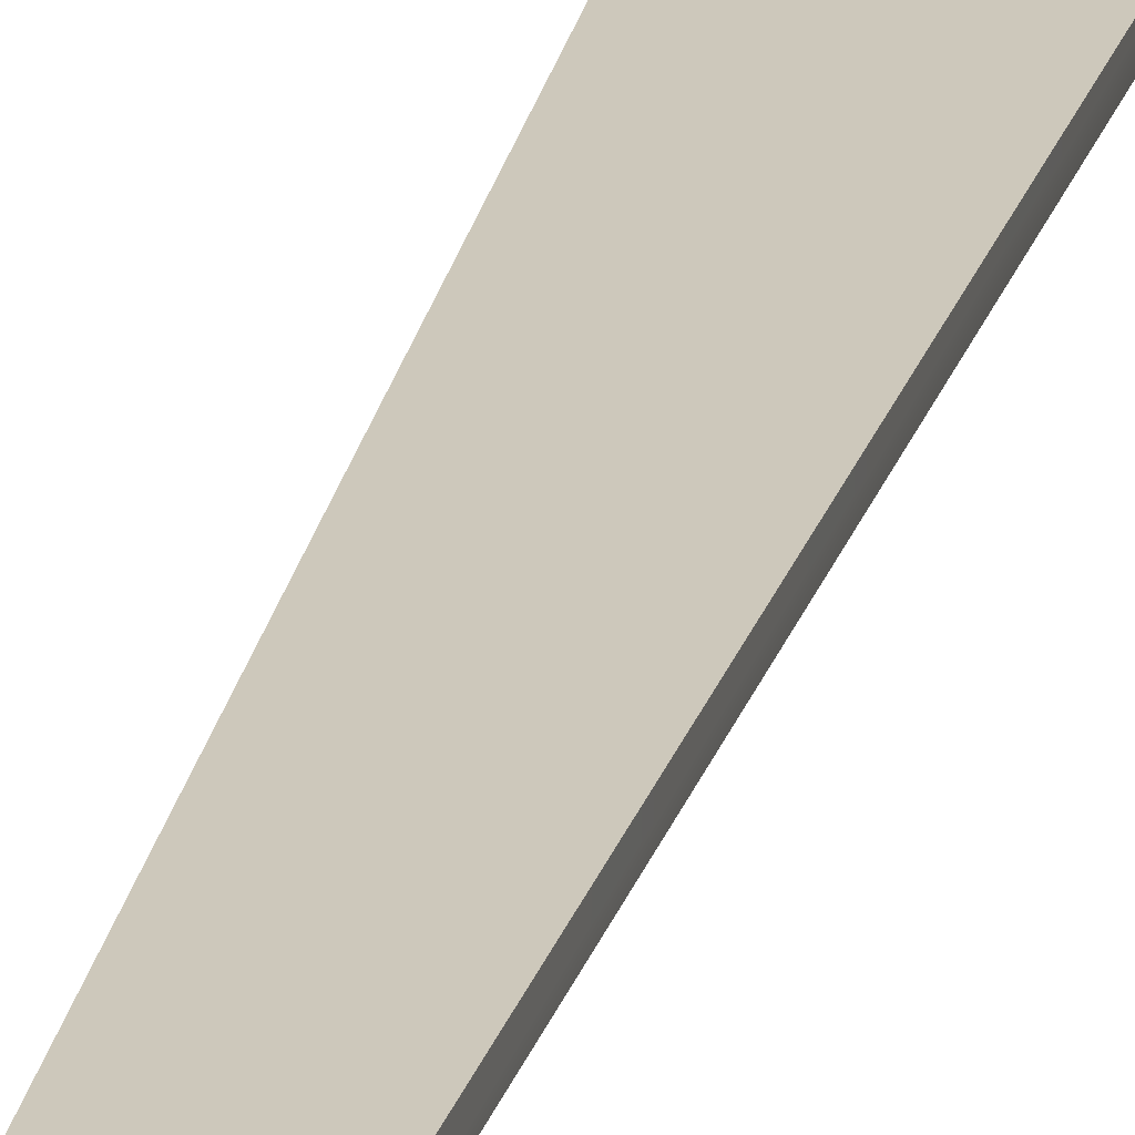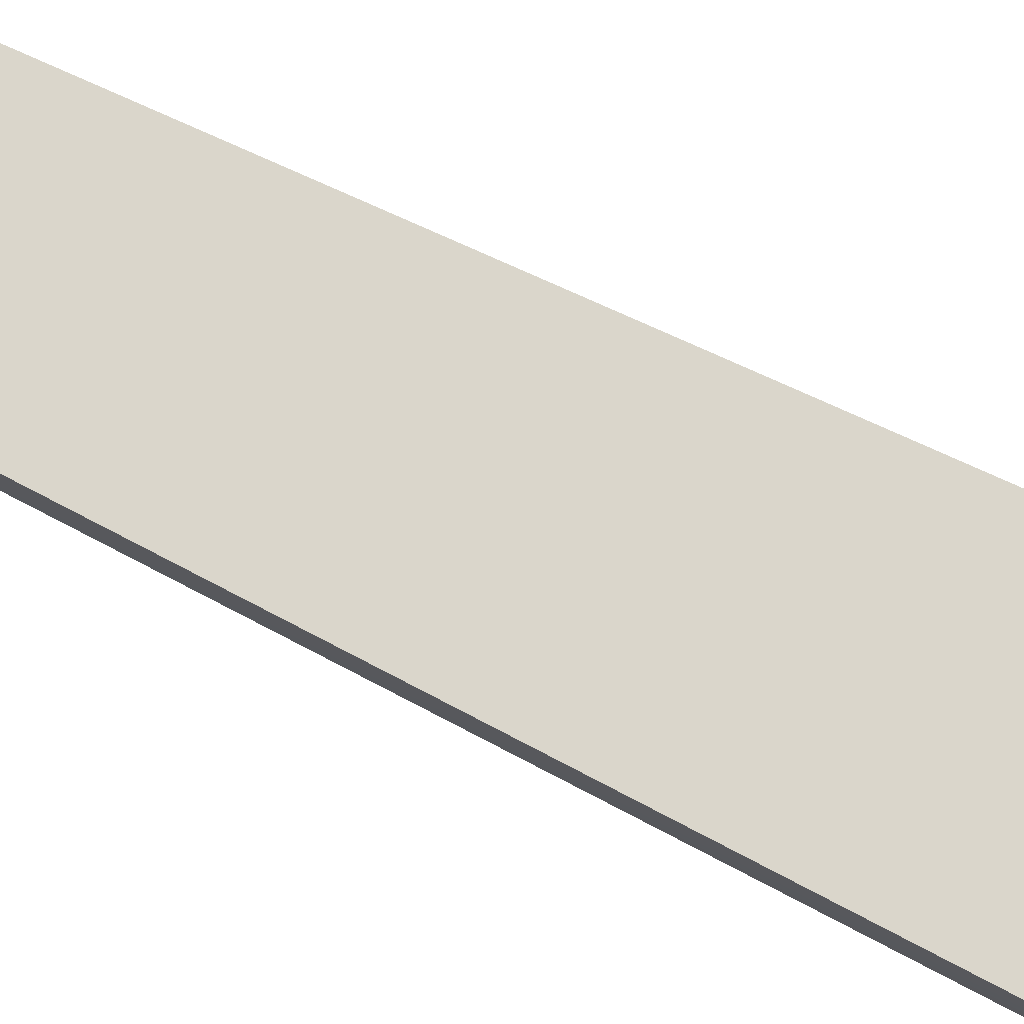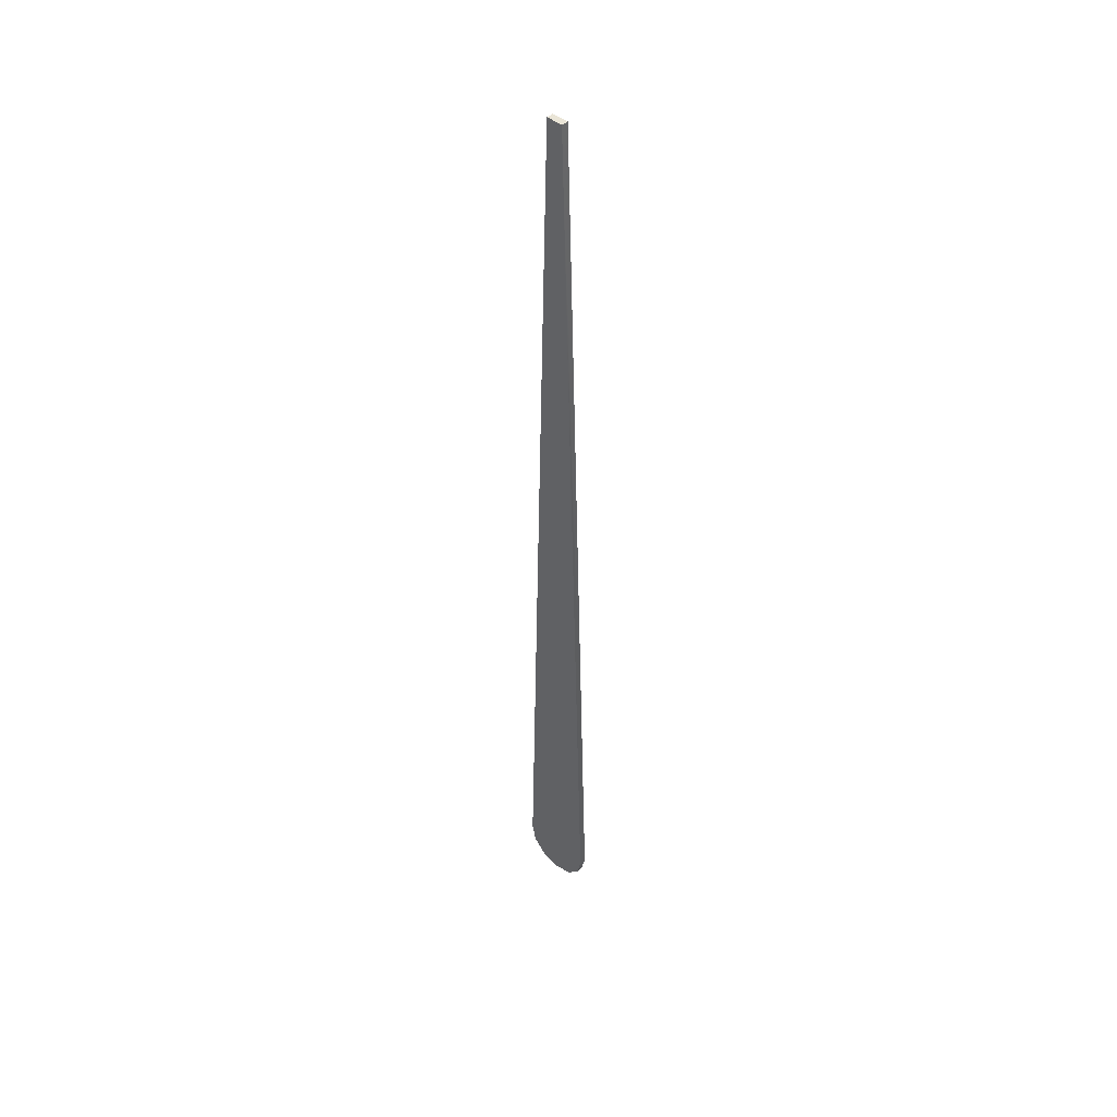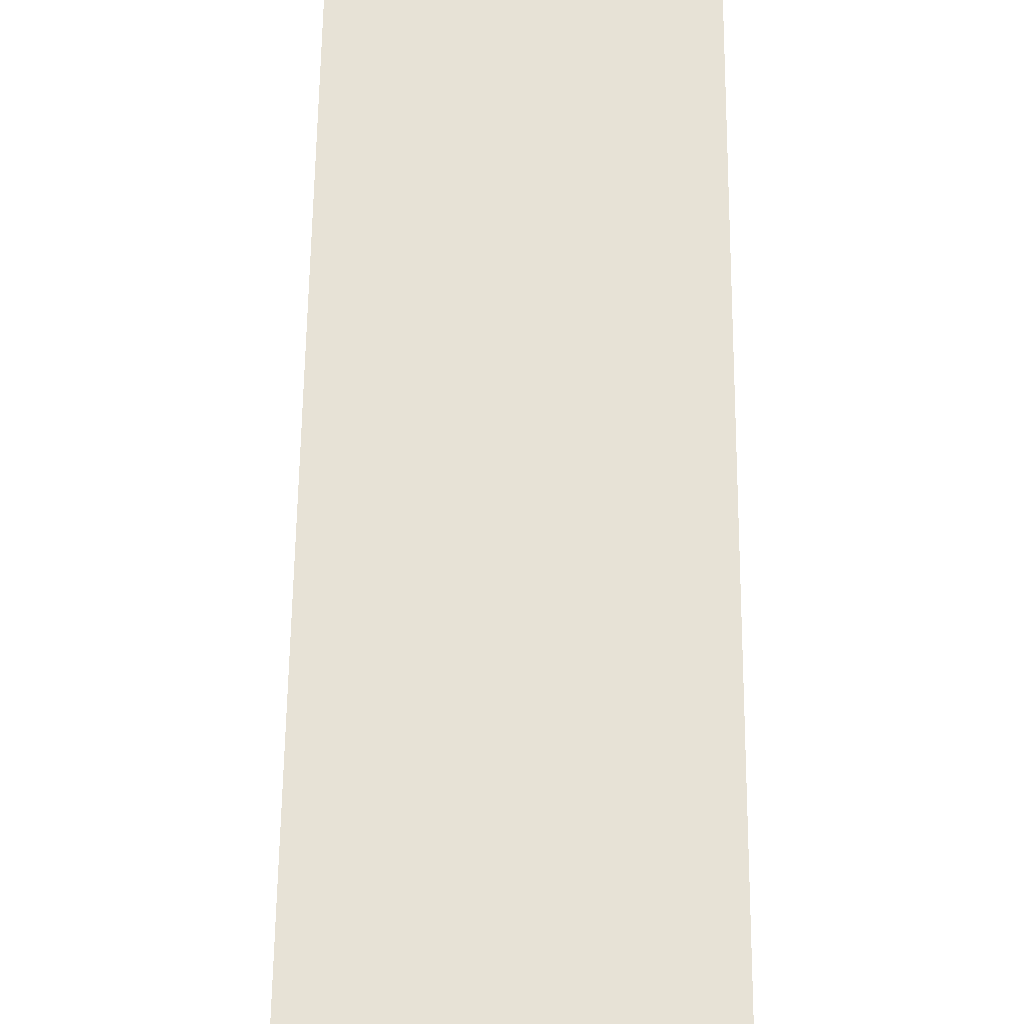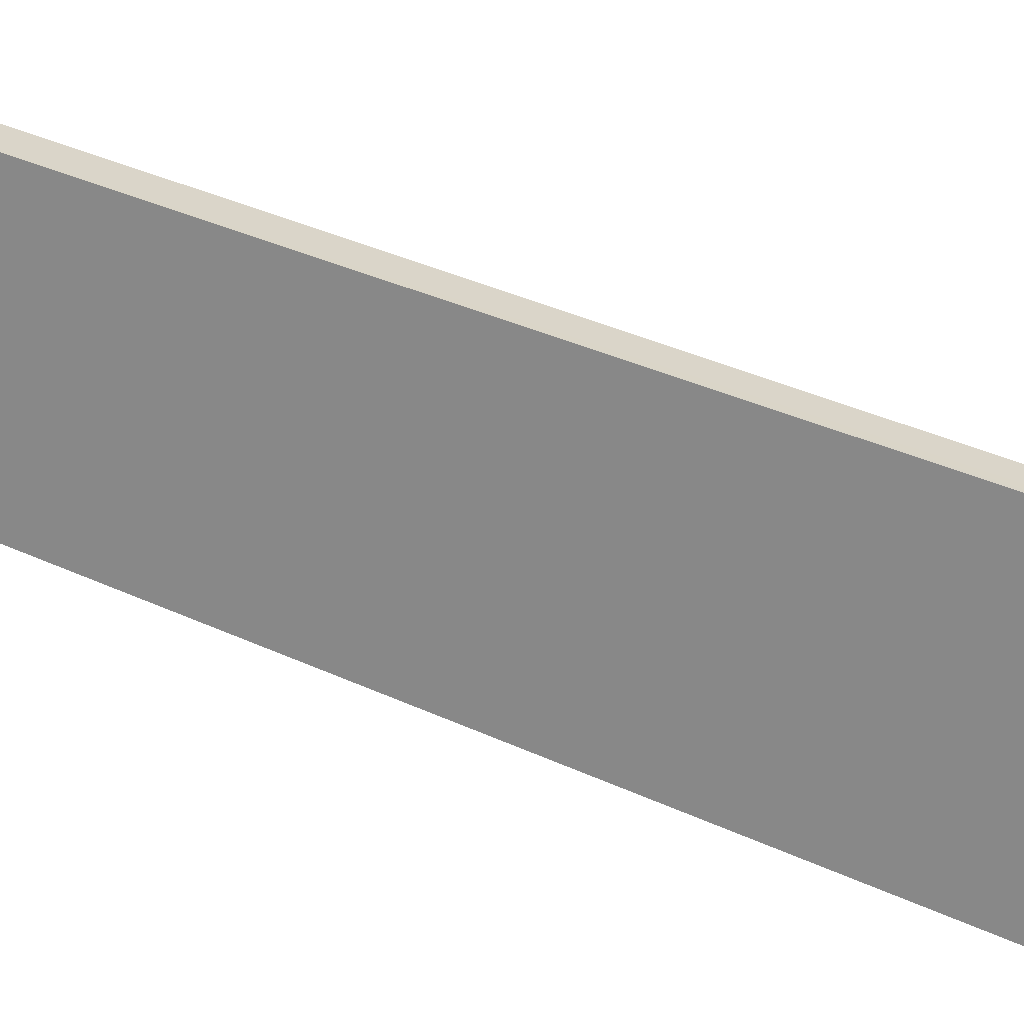
<metadata>
{"format":"obj","ext":"obj","renderer":"f3d","projection":"perspective","resolution":1024,"background":"white","views":[{"elev":22.0,"azim":-168.1,"up":"+Z"},{"elev":73.7,"azim":-63.8,"up":"+Z"},{"elev":44.0,"azim":-135.8,"up":"+Y"},{"elev":63.7,"azim":0.5,"up":"+Z"},{"elev":-62.7,"azim":-112.3,"up":"+Z"}]}
</metadata>
<code>
o mesh2/mesh2-geometry#mesh2-geometry
v -0.0368 -0.001975 0.08896
v -0.03549 -0.007412 0.09089
v -0.0368 -0.001975 0.09089
v -0.03549 -0.007412 0.08896
v -0.01692 -0.007414 0.09089
v -0.02817 0.2603 0.08896
v -0.03172 -0.01131 0.09089
v -0.01692 -0.007414 0.08896
v -0.02071 -0.01131 0.09089
v -0.0156 -0.001974 0.09089
v -0.02817 0.2603 0.09089
v -0.0156 -0.001974 0.08896
v -0.03172 -0.01131 0.08896
v -0.02611 -0.01281 0.09089
v -0.02071 -0.01131 0.08896
v -0.02348 0.2603 0.08896
v -0.02633 -0.01281 0.09089
v -0.02611 -0.01281 0.08896
v -0.02348 0.2603 0.09089
v -0.02633 -0.01281 0.08896
f 1 2 3
f 4 2 1
f 3 2 5
f 1 3 6
f 4 7 2
f 1 8 4
f 2 9 5
f 10 3 5
f 6 3 11
f 6 12 1
f 13 7 4
f 2 7 14
f 12 8 1
f 4 8 15
f 2 14 9
f 15 5 9
f 11 3 10
f 8 10 5
f 16 6 11
f 16 12 6
f 17 7 13
f 4 18 13
f 7 17 14
f 12 10 8
f 8 5 15
f 4 15 18
f 9 14 18
f 9 18 15
f 11 10 19
f 16 11 19
f 12 16 19
f 17 13 20
f 13 18 20
f 14 17 20
f 12 19 10
f 14 20 18
f 3 2 1
f 1 2 4
f 5 2 3
f 6 3 1
f 2 7 4
f 4 8 1
f 5 9 2
f 5 3 10
f 11 3 6
f 1 12 6
f 4 7 13
f 14 7 2
f 1 8 12
f 15 8 4
f 9 14 2
f 9 5 15
f 10 3 11
f 5 10 8
f 11 6 16
f 6 12 16
f 13 7 17
f 13 18 4
f 14 17 7
f 8 10 12
f 15 5 8
f 18 15 4
f 18 14 9
f 15 18 9
f 19 10 11
f 19 11 16
f 19 16 12
f 20 13 17
f 20 18 13
f 20 17 14
f 10 19 12
f 18 20 14

</code>
